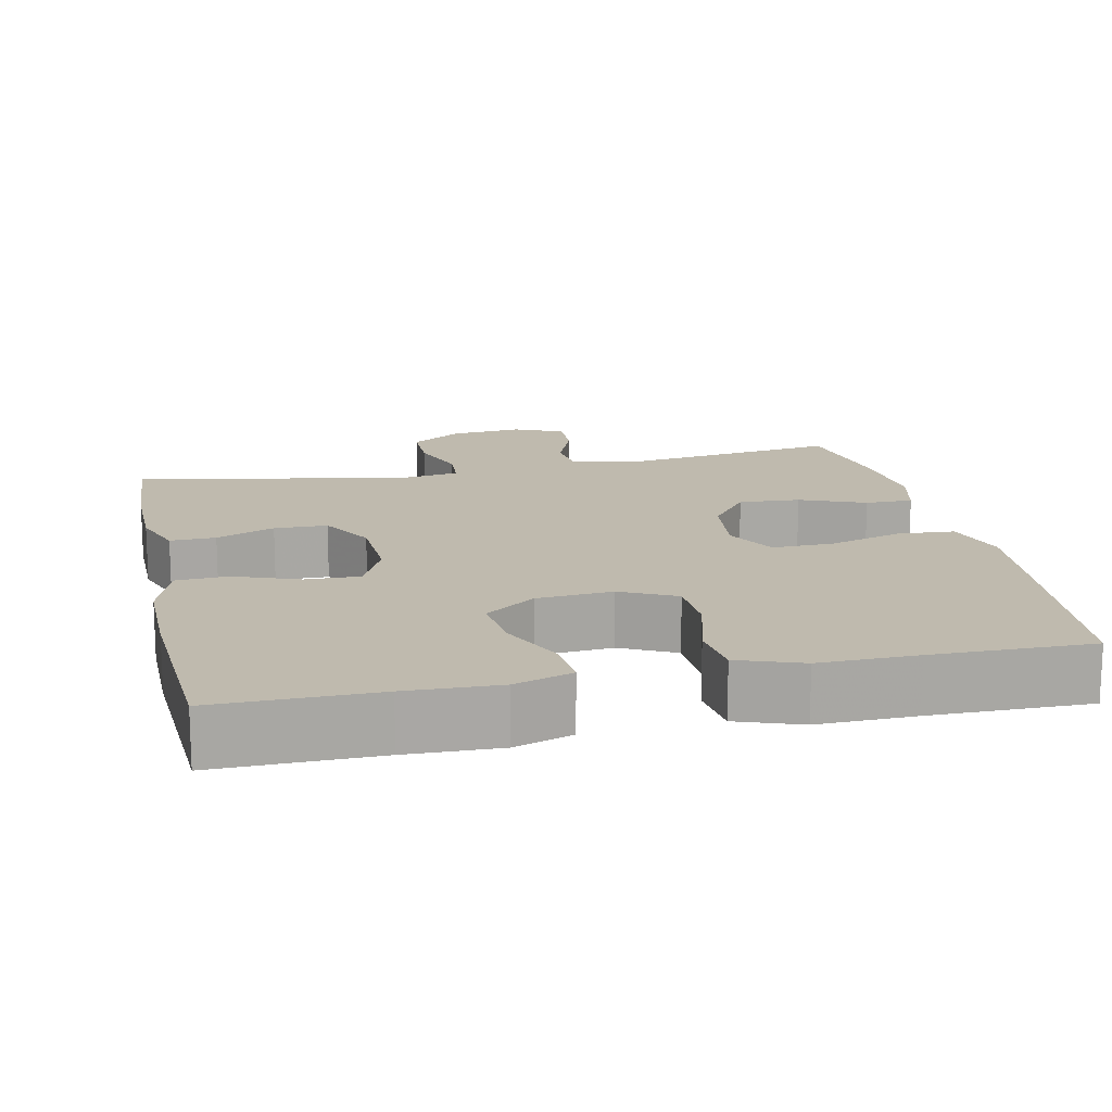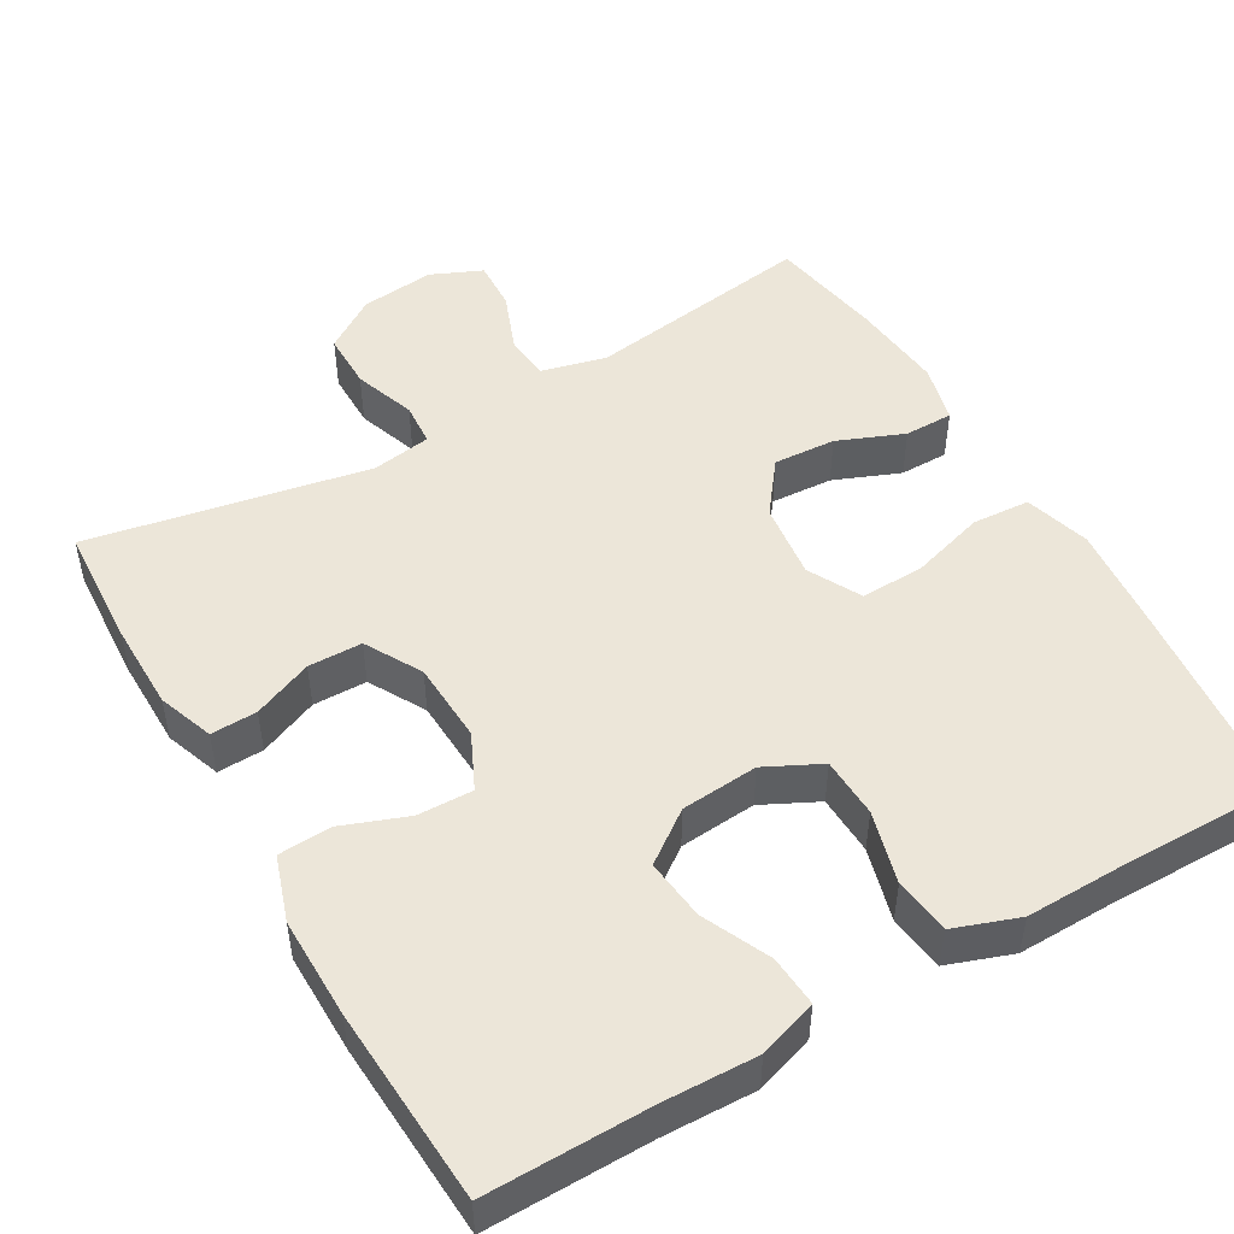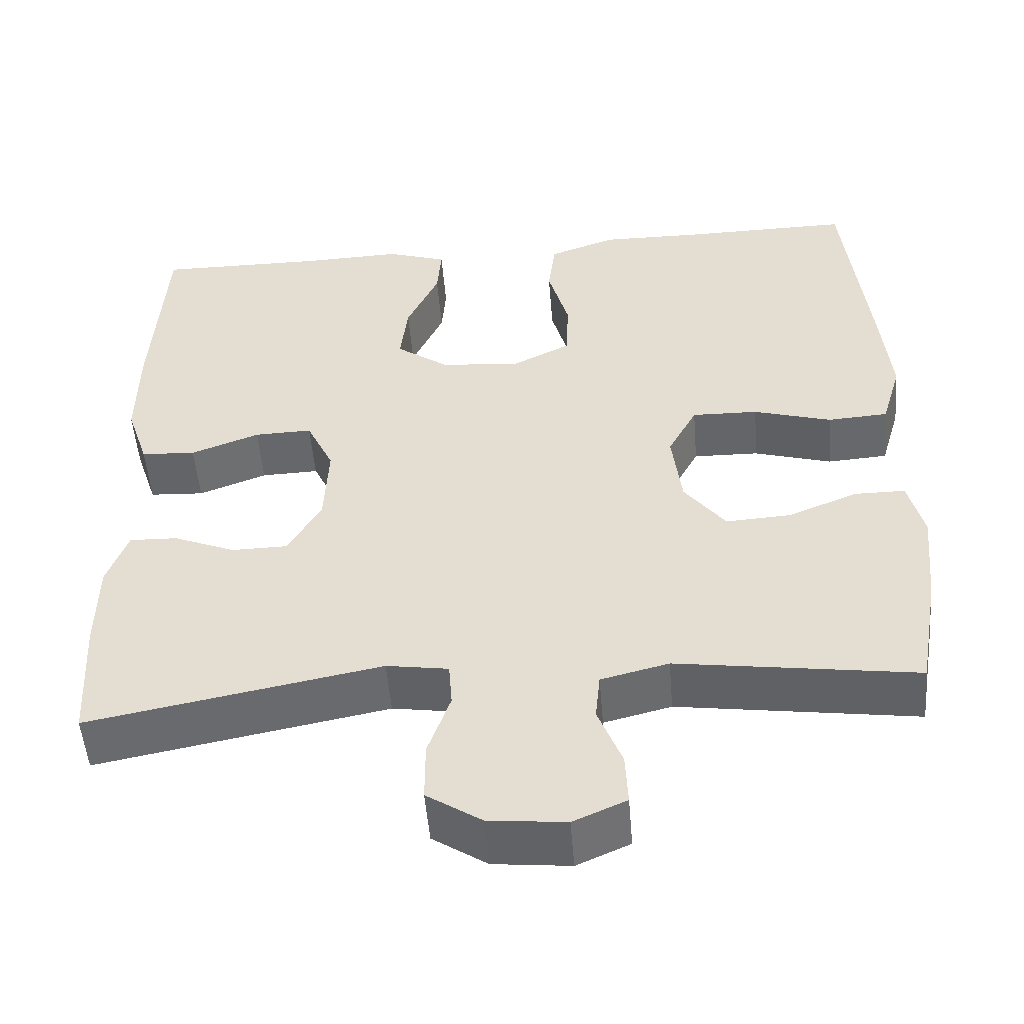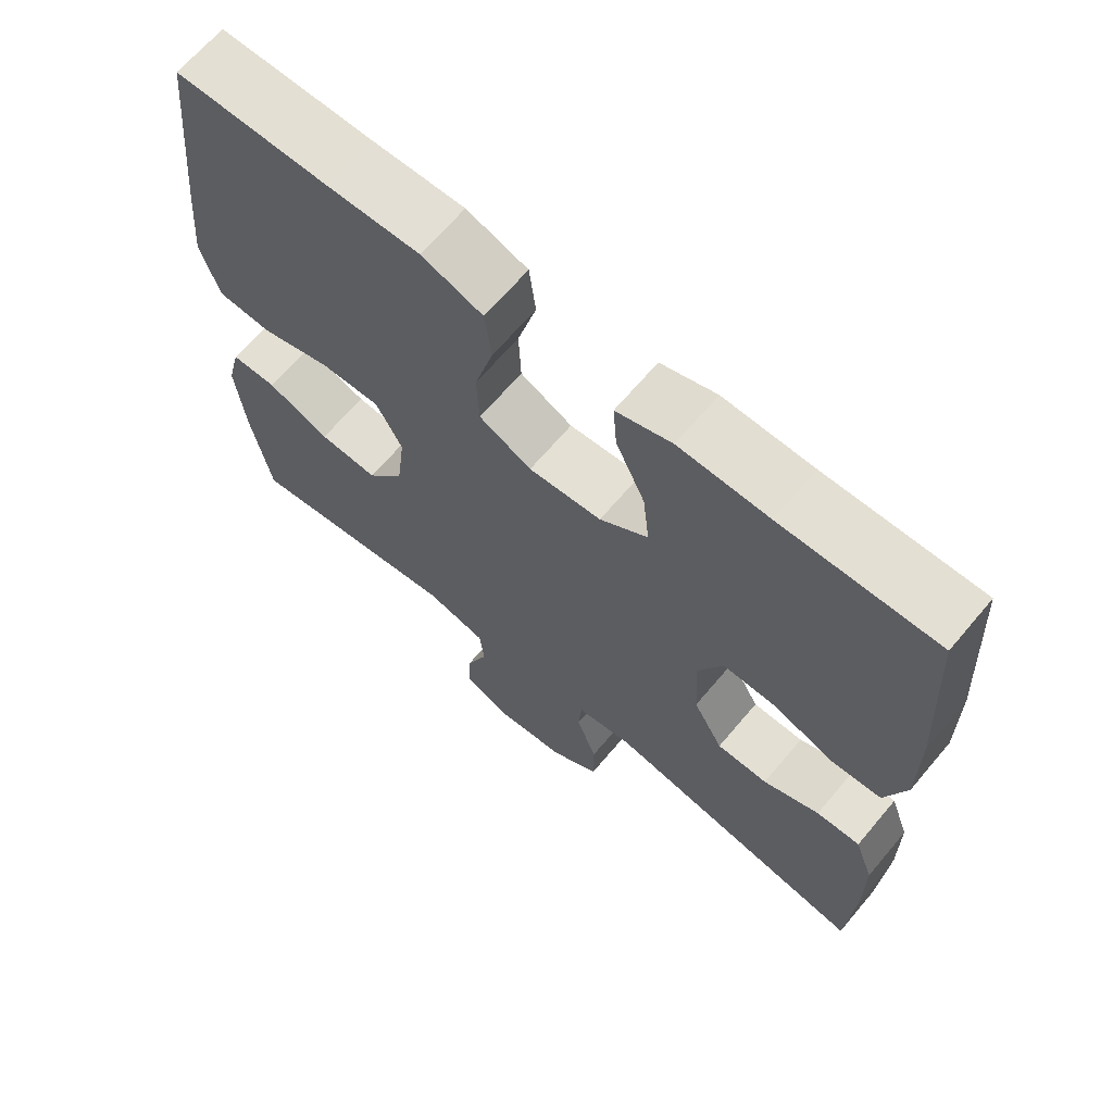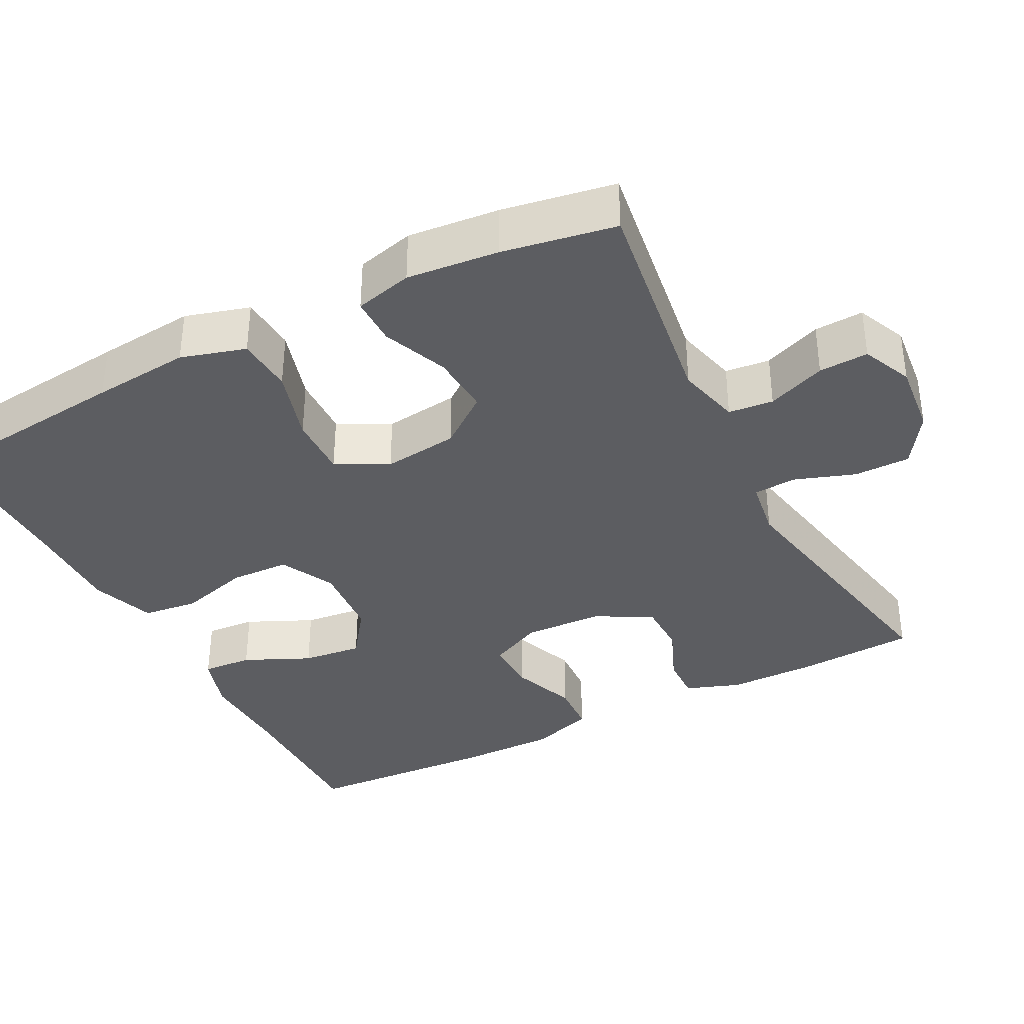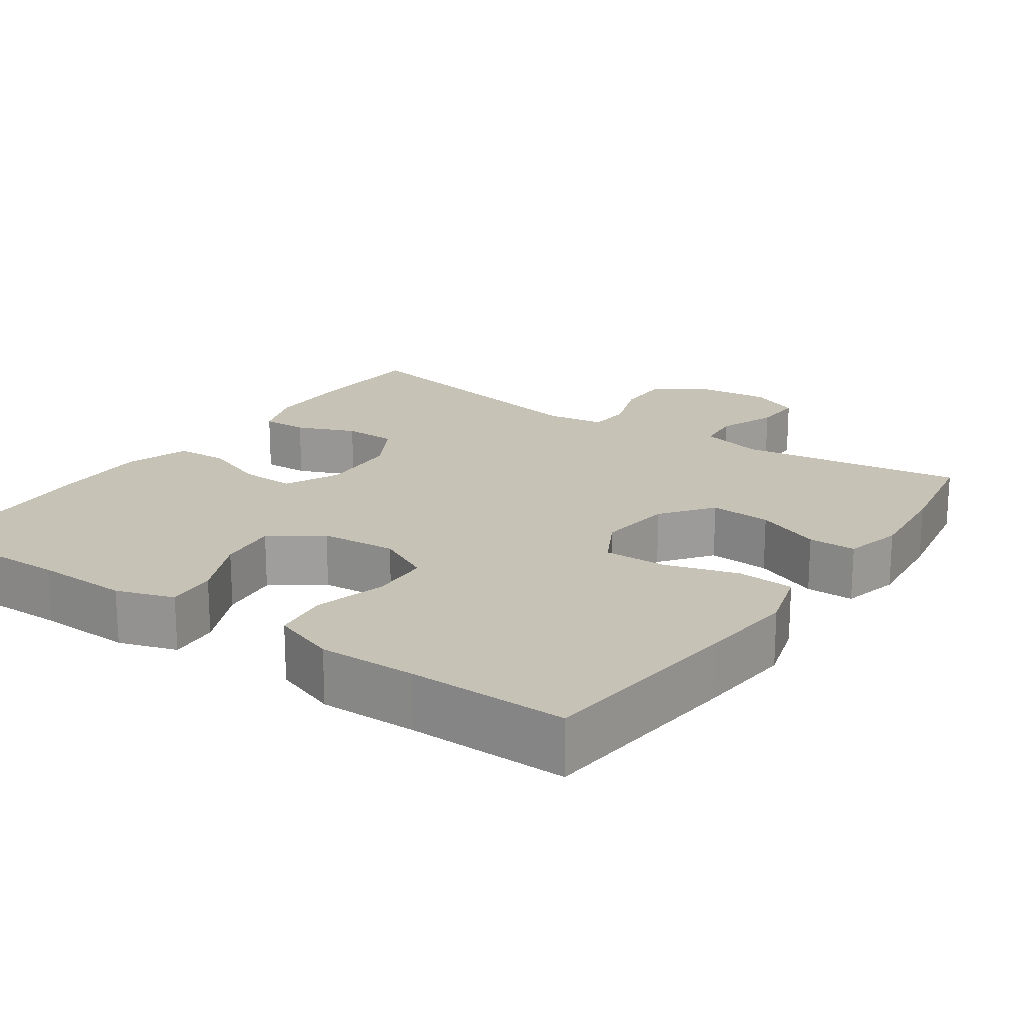
<metadata>
{"format":"obj","ext":"obj","renderer":"f3d","projection":"perspective","resolution":1024,"background":"white","views":[{"elev":15.5,"azim":-12.2,"up":"+Y"},{"elev":49.4,"azim":-30.1,"up":"+Y"},{"elev":-51.8,"azim":4.6,"up":"+Z"},{"elev":66.6,"azim":-139.8,"up":"+Z"},{"elev":-36.5,"azim":117.4,"up":"+Y"},{"elev":19.3,"azim":34.7,"up":"+Y"}]}
</metadata>
<code>
v -0.5 0.07 0.5
v -0.289 0.07 0.498
v -0.167 0.07 0.502
v -0.091 0.07 0.477
v -0.096 0.07 0.411
v -0.136 0.07 0.324
v -0.145 0.07 0.245
v -0.079 0.07 0.197
v 0.021 0.07 0.189
v 0.093 0.07 0.225
v 0.096 0.07 0.303
v 0.07 0.07 0.397
v 0.079 0.07 0.47
v 0.163 0.07 0.5
v 0.291 0.07 0.498
v 0.5 0.07 0.5
v 0.529 0.07 0.227
v 0.541 0.07 0.098
v 0.516 0.07 0.013
v 0.441 0.07 0.008
v 0.344 0.07 0.037
v 0.262 0.07 0.039
v 0.226 0.07 -0.029
v 0.238 0.07 -0.128
v 0.289 0.07 -0.195
v 0.37 0.07 -0.19
v 0.456 0.07 -0.155
v 0.519 0.07 -0.155
v 0.538 0.07 -0.231
v 0.526 0.07 -0.352
v 0.5 0.07 -0.5
v 0.203 0.07 -0.457
v 0.119 0.07 -0.478
v 0.113 0.07 -0.537
v 0.143 0.07 -0.614
v 0.146 0.07 -0.679
v 0.08 0.07 -0.708
v -0.016 0.07 -0.698
v -0.084 0.07 -0.653
v -0.084 0.07 -0.579
v -0.056 0.07 -0.499
v -0.06 0.07 -0.443
v -0.137 0.07 -0.431
v -0.5 0.07 -0.5
v -0.509 0.07 -0.342
v -0.508 0.07 -0.228
v -0.482 0.07 -0.156
v -0.422 0.07 -0.158
v -0.345 0.07 -0.19
v -0.275 0.07 -0.189
v -0.234 0.07 -0.116
v -0.229 0.07 -0.011
v -0.263 0.07 0.061
v -0.335 0.07 0.059
v -0.42 0.07 0.027
v -0.488 0.07 0.031
v -0.516 0.07 0.115
v -0.515 0.07 0.246
v -0.5 0 0.5
v -0.289 0 0.498
v -0.167 0 0.502
v -0.091 0 0.477
v -0.096 0 0.411
v -0.136 0 0.324
v -0.145 0 0.245
v -0.079 0 0.197
v 0.021 0 0.189
v 0.093 0 0.225
v 0.096 0 0.303
v 0.07 0 0.397
v 0.079 0 0.47
v 0.163 0 0.5
v 0.291 0 0.498
v 0.5 0 0.5
v 0.529 0 0.227
v 0.541 0 0.098
v 0.516 0 0.013
v 0.441 0 0.008
v 0.344 0 0.037
v 0.262 0 0.039
v 0.226 0 -0.029
v 0.238 0 -0.128
v 0.289 0 -0.195
v 0.37 0 -0.19
v 0.456 0 -0.155
v 0.519 0 -0.155
v 0.538 0 -0.231
v 0.526 0 -0.352
v 0.5 0 -0.5
v 0.203 0 -0.457
v 0.119 0 -0.478
v 0.113 0 -0.537
v 0.143 0 -0.614
v 0.146 0 -0.679
v 0.08 0 -0.708
v -0.016 0 -0.698
v -0.084 0 -0.653
v -0.084 0 -0.579
v -0.056 0 -0.499
v -0.06 0 -0.443
v -0.137 0 -0.431
v -0.5 0 -0.5
v -0.509 0 -0.342
v -0.508 0 -0.228
v -0.482 0 -0.156
v -0.422 0 -0.158
v -0.345 0 -0.19
v -0.275 0 -0.189
v -0.234 0 -0.116
v -0.229 0 -0.011
v -0.263 0 0.061
v -0.335 0 0.059
v -0.42 0 0.027
v -0.488 0 0.031
v -0.516 0 0.115
v -0.515 0 0.246
f 57 58 1 2
f 54 55 56 57
f 53 54 57 2
f 52 53 2 3
f 51 52 3
f 46 47 48 49
f 46 49 50
f 43 44 45 46
f 42 43 46 50
f 38 39 40 41
f 38 41 42
f 37 38 42
f 34 35 36 37
f 33 34 37 42
f 32 33 42 50
f 26 27 28 29
f 25 26 29 30
f 18 19 20 21
f 18 21 22
f 15 16 17 18
f 15 18 22
f 14 15 22 23
f 11 12 13 14
f 10 11 14 23
f 3 4 5 6
f 51 3 6 7
f 31 32 50 51
f 25 30 31 51
f 24 25 51 7
f 9 10 23 24
f 8 9 24
f 7 8 24
f 60 59 116 115
f 115 114 113 112
f 60 115 112 111
f 61 60 111 110
f 61 110 109
f 107 106 105 104
f 108 107 104
f 104 103 102 101
f 108 104 101 100
f 99 98 97 96
f 100 99 96
f 100 96 95
f 95 94 93 92
f 100 95 92 91
f 108 100 91 90
f 87 86 85 84
f 88 87 84 83
f 79 78 77 76
f 80 79 76
f 76 75 74 73
f 80 76 73
f 81 80 73 72
f 72 71 70 69
f 81 72 69 68
f 64 63 62 61
f 65 64 61 109
f 109 108 90 89
f 109 89 88 83
f 65 109 83 82
f 82 81 68 67
f 82 67 66
f 82 66 65
f 1 59 60 2
f 2 60 61 3
f 3 61 62 4
f 4 62 63 5
f 5 63 64 6
f 6 64 65 7
f 7 65 66 8
f 8 66 67 9
f 9 67 68 10
f 10 68 69 11
f 11 69 70 12
f 12 70 71 13
f 13 71 72 14
f 14 72 73 15
f 15 73 74 16
f 16 74 75 17
f 17 75 76 18
f 18 76 77 19
f 19 77 78 20
f 20 78 79 21
f 21 79 80 22
f 22 80 81 23
f 23 81 82 24
f 24 82 83 25
f 25 83 84 26
f 26 84 85 27
f 27 85 86 28
f 28 86 87 29
f 29 87 88 30
f 30 88 89 31
f 31 89 90 32
f 32 90 91 33
f 33 91 92 34
f 34 92 93 35
f 35 93 94 36
f 36 94 95 37
f 37 95 96 38
f 38 96 97 39
f 39 97 98 40
f 40 98 99 41
f 41 99 100 42
f 42 100 101 43
f 43 101 102 44
f 44 102 103 45
f 45 103 104 46
f 46 104 105 47
f 47 105 106 48
f 48 106 107 49
f 49 107 108 50
f 50 108 109 51
f 51 109 110 52
f 52 110 111 53
f 53 111 112 54
f 54 112 113 55
f 55 113 114 56
f 56 114 115 57
f 57 115 116 58
f 58 116 59 1

</code>
